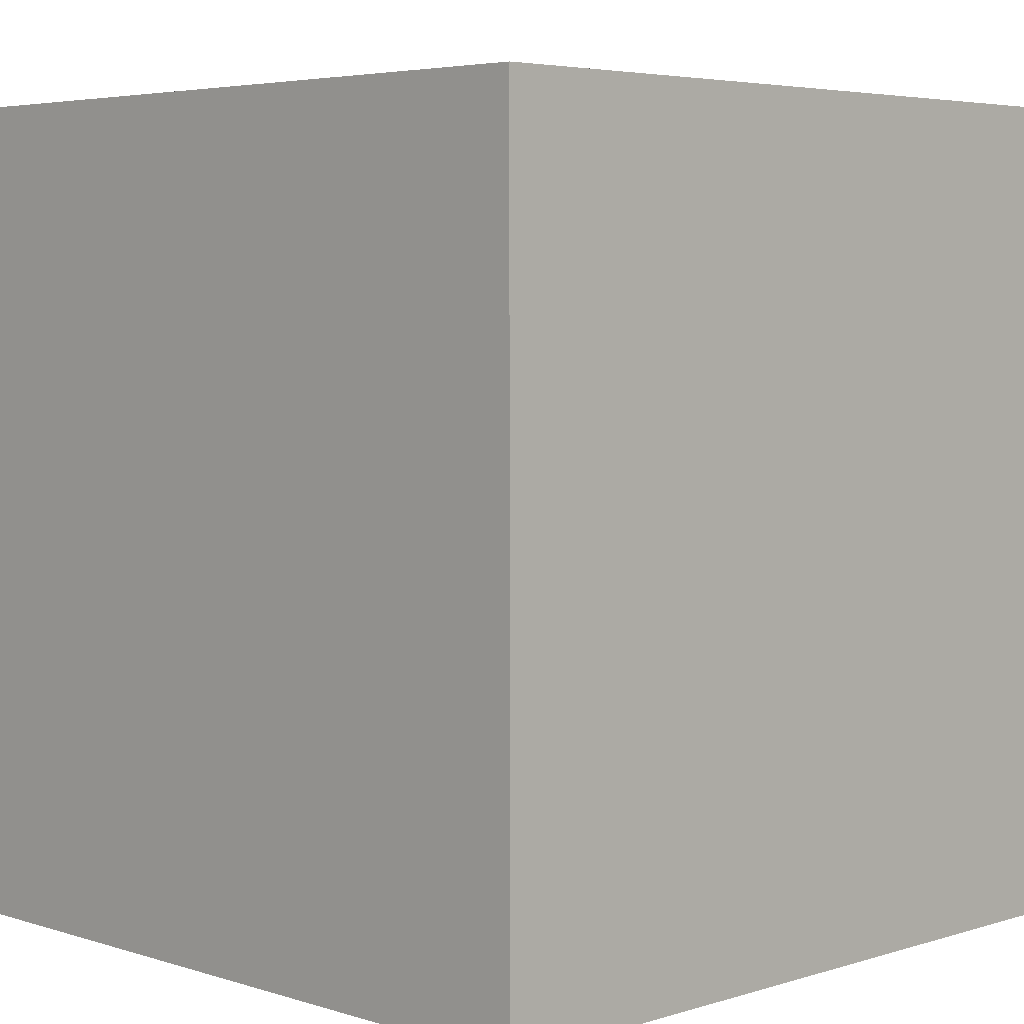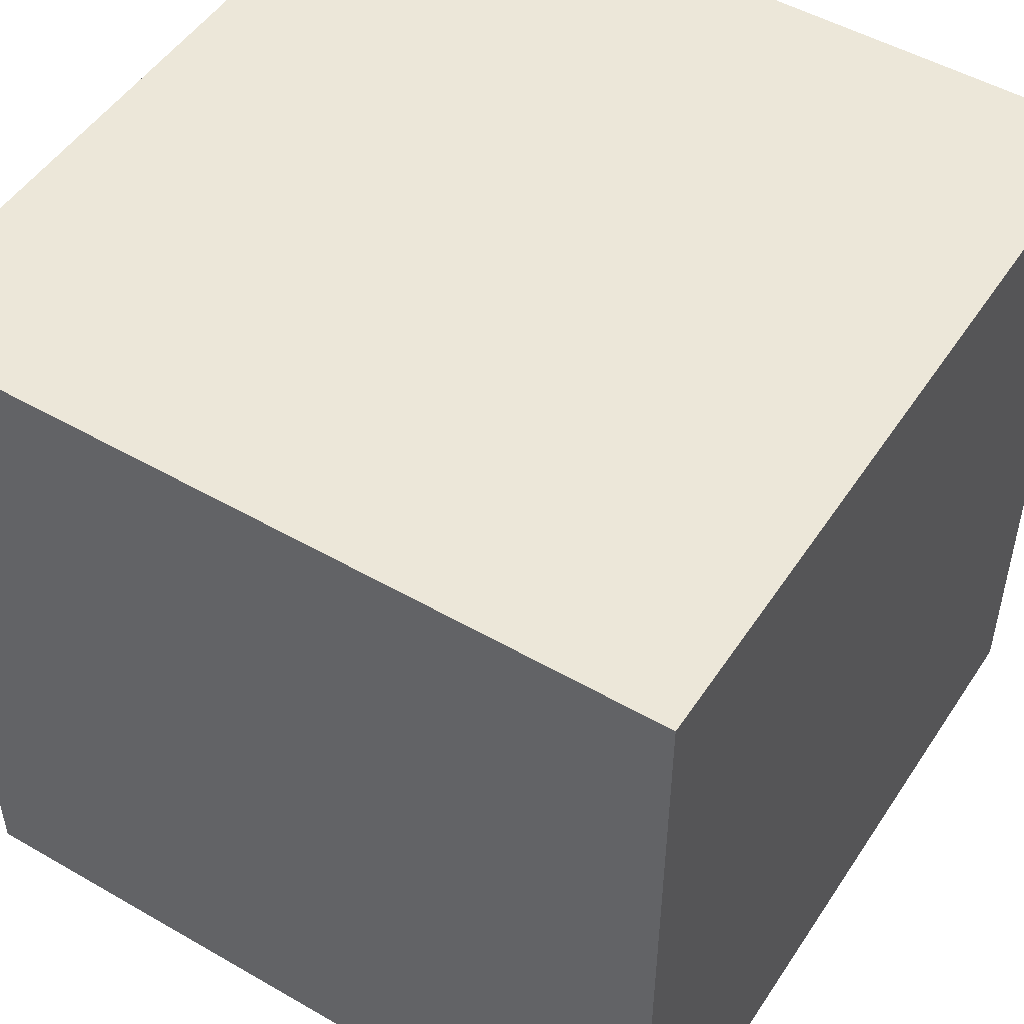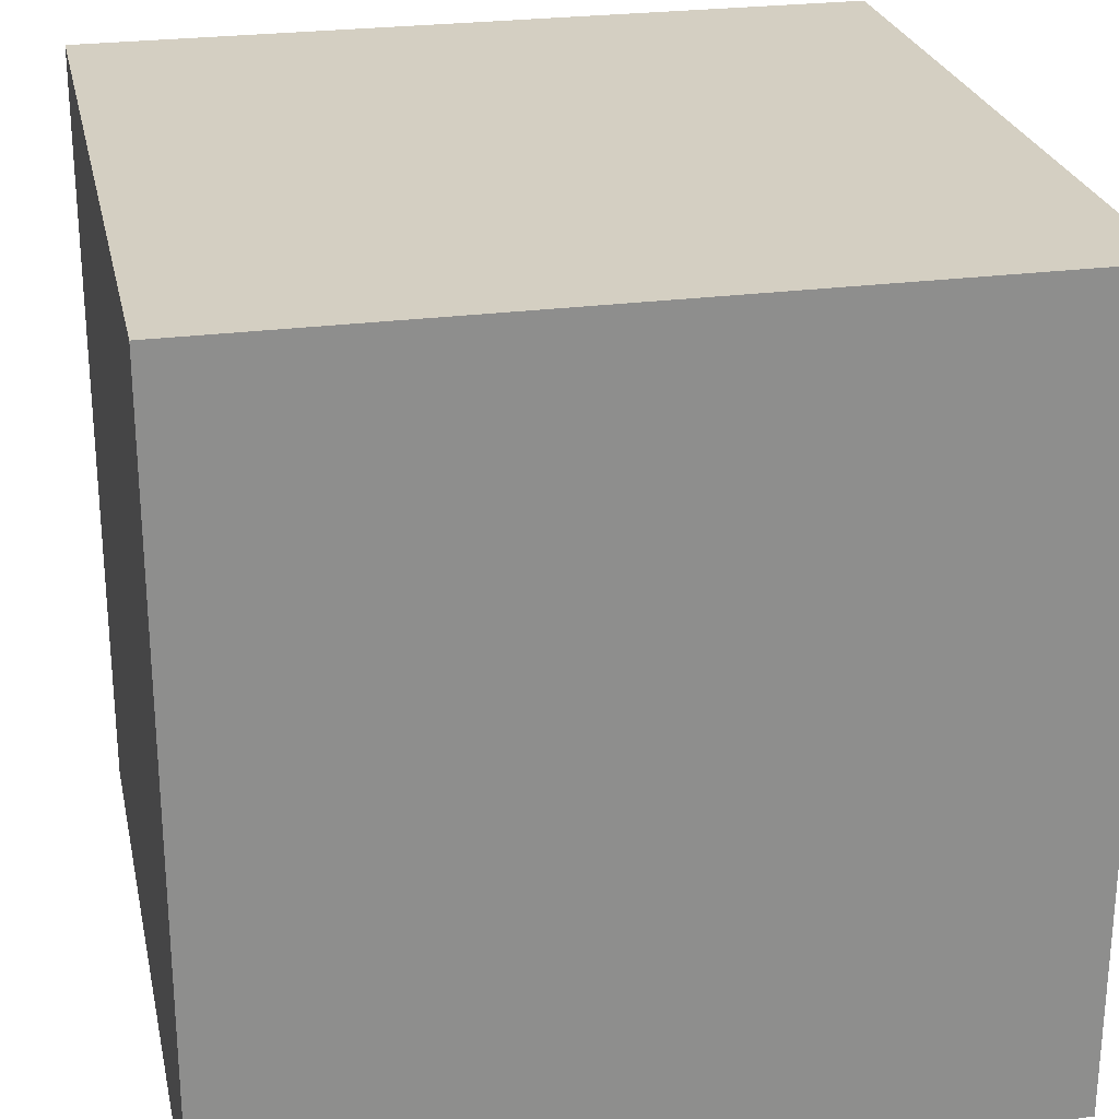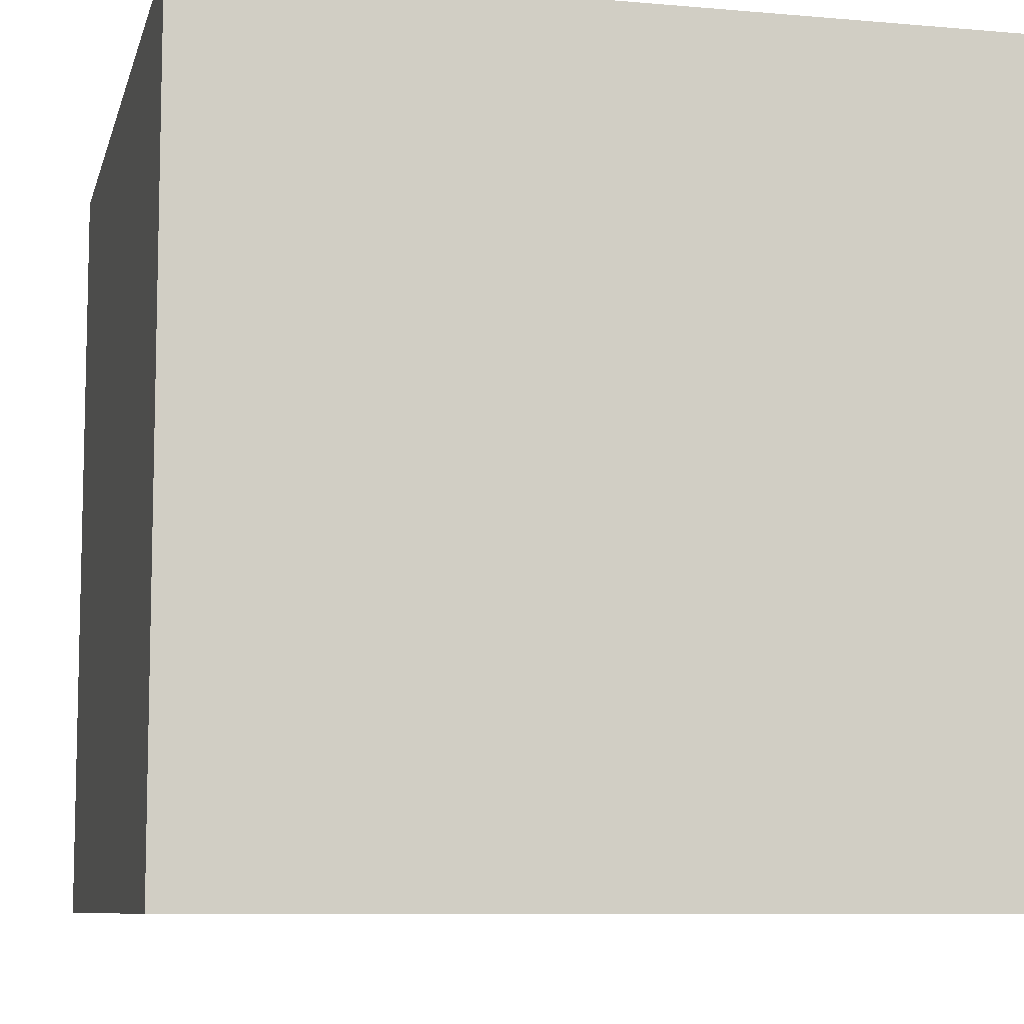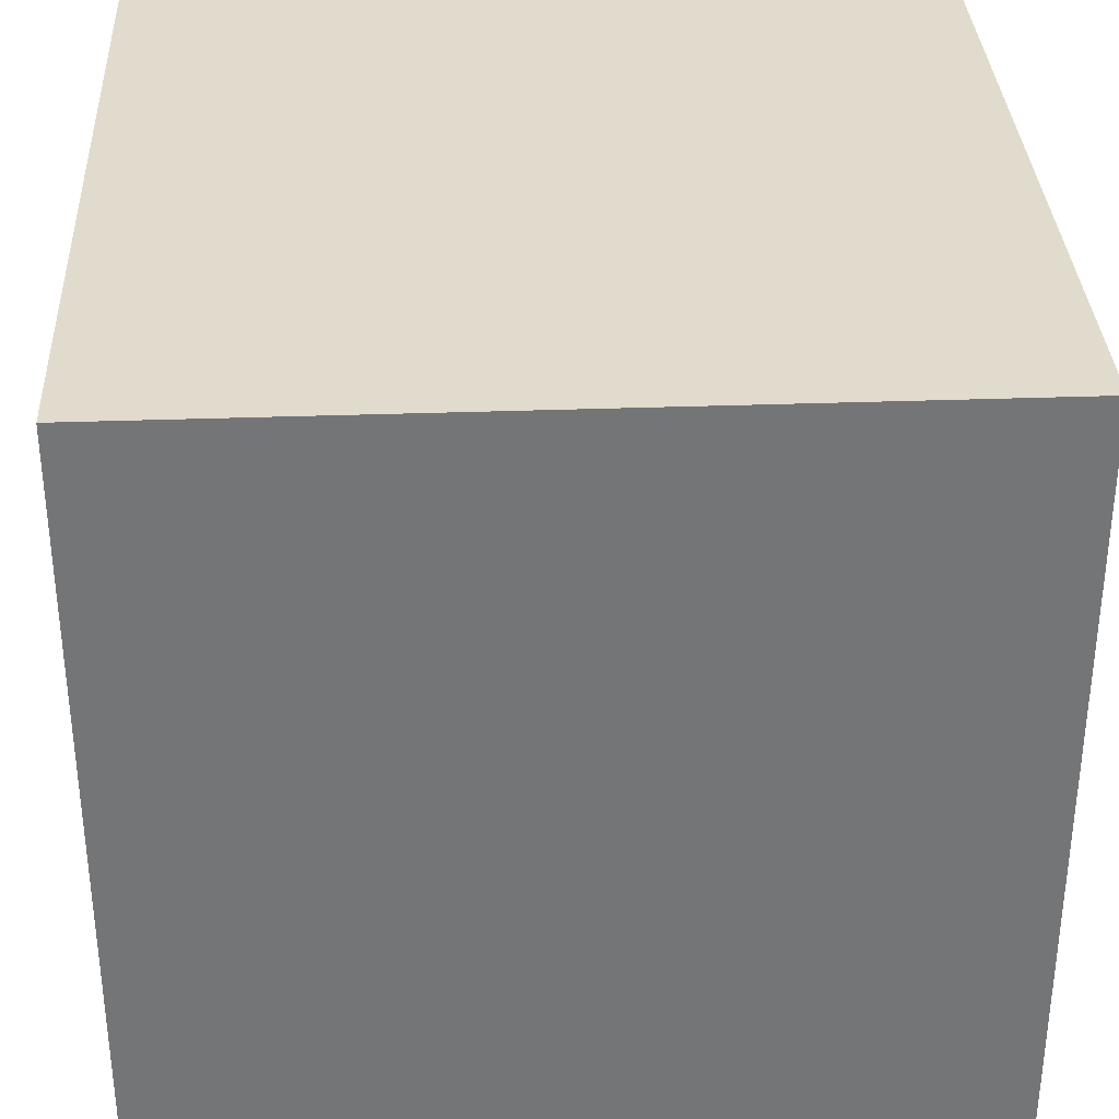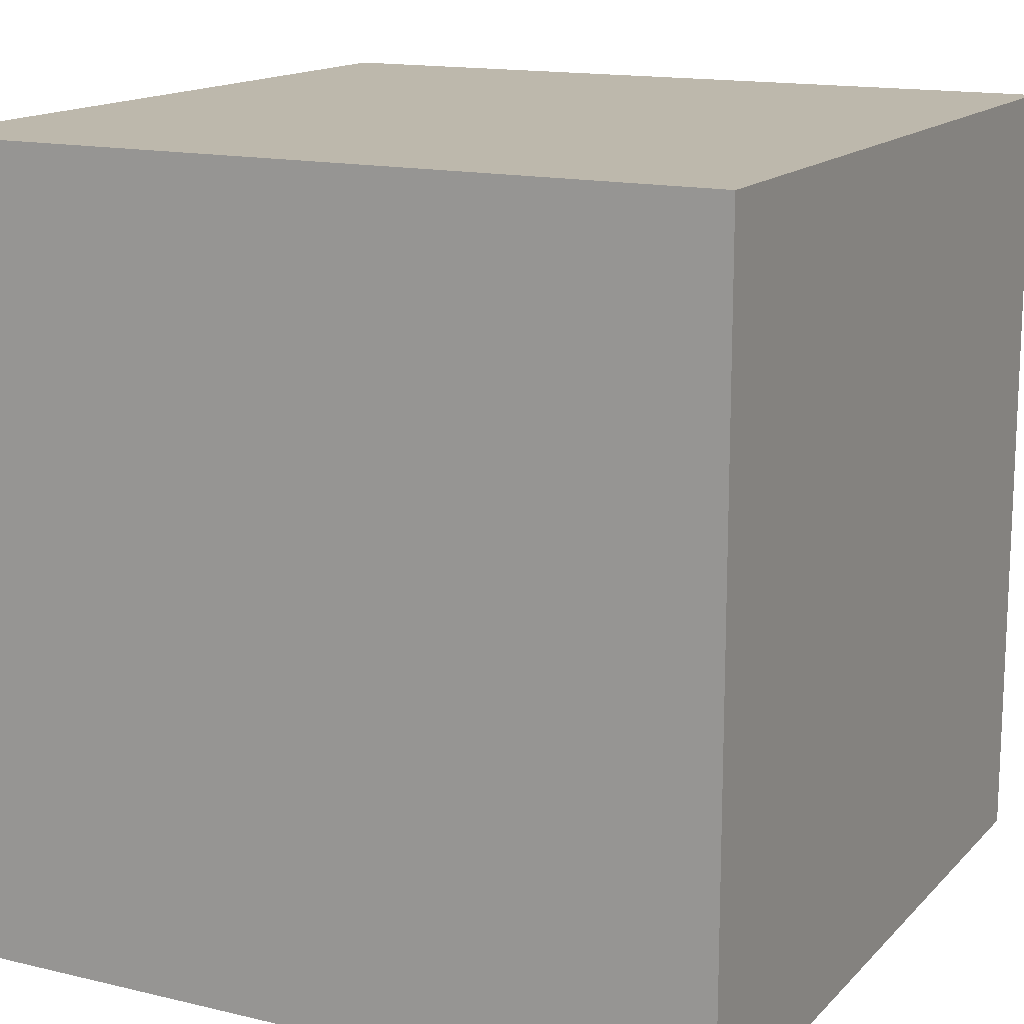
<metadata>
{"format":"obj","ext":"obj","renderer":"f3d","projection":"perspective","resolution":1024,"background":"white","views":[{"elev":4.6,"azim":135.2,"up":"+Y"},{"elev":50.1,"azim":-57.7,"up":"+Y"},{"elev":25.5,"azim":-102.0,"up":"+Y"},{"elev":-8.5,"azim":-103.4,"up":"+Z"},{"elev":33.8,"azim":-92.8,"up":"+Y"},{"elev":14.8,"azim":117.2,"up":"+Y"}]}
</metadata>
<code>
v   5   5   5
v  -5   5   5
v   5  -5   5
v  -5  -5   5
v   5  -5  -5
v  -5  -5  -5
v   5   5  -5
v  -5   5  -5
v  -5  -5   5
v  -5  -5  -5
v   5  -5   5
v   5  -5  -5
v  -5   5   5
v  -5   5  -5
v  -5  -5   5
v  -5  -5  -5
v   5   5   5
v   5   5  -5
v  -5   5   5
v  -5   5  -5
v   5  -5   5
v   5  -5  -5
v   5   5   5
v   5   5  -5
f 1 2 3
f 3 2 4
f 5 6 7
f 7 6 8
f 9 10 11
f 11 10 12
f 13 14 15
f 15 14 16
f 17 18 19
f 19 18 20
f 21 22 23
f 23 22 24

</code>
